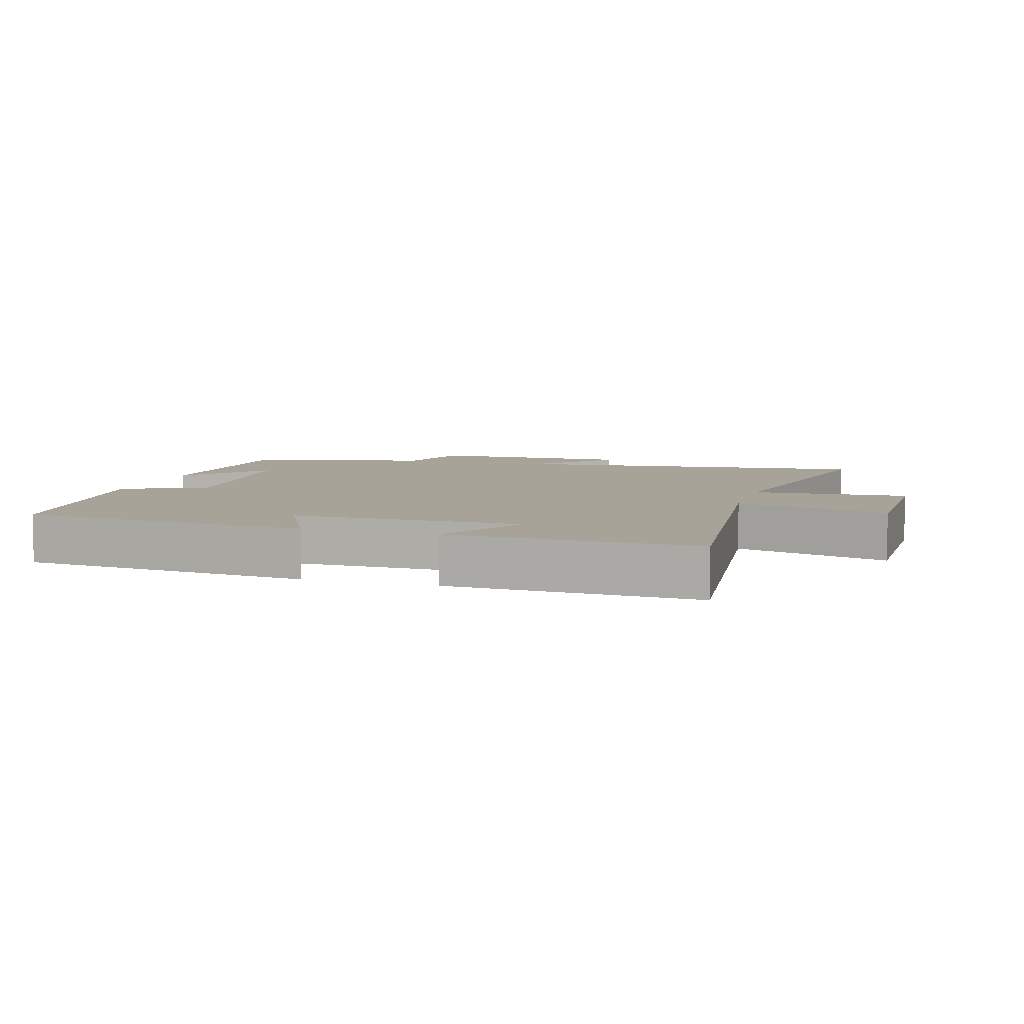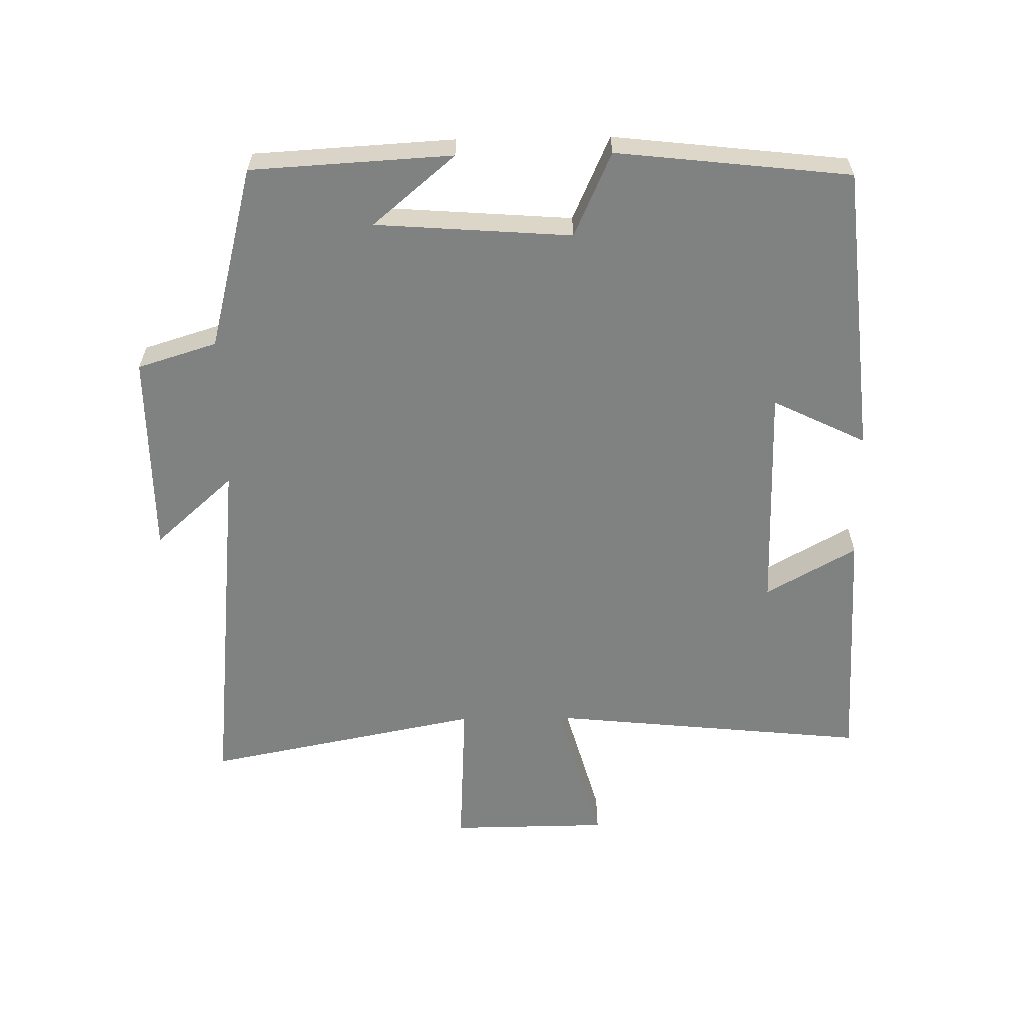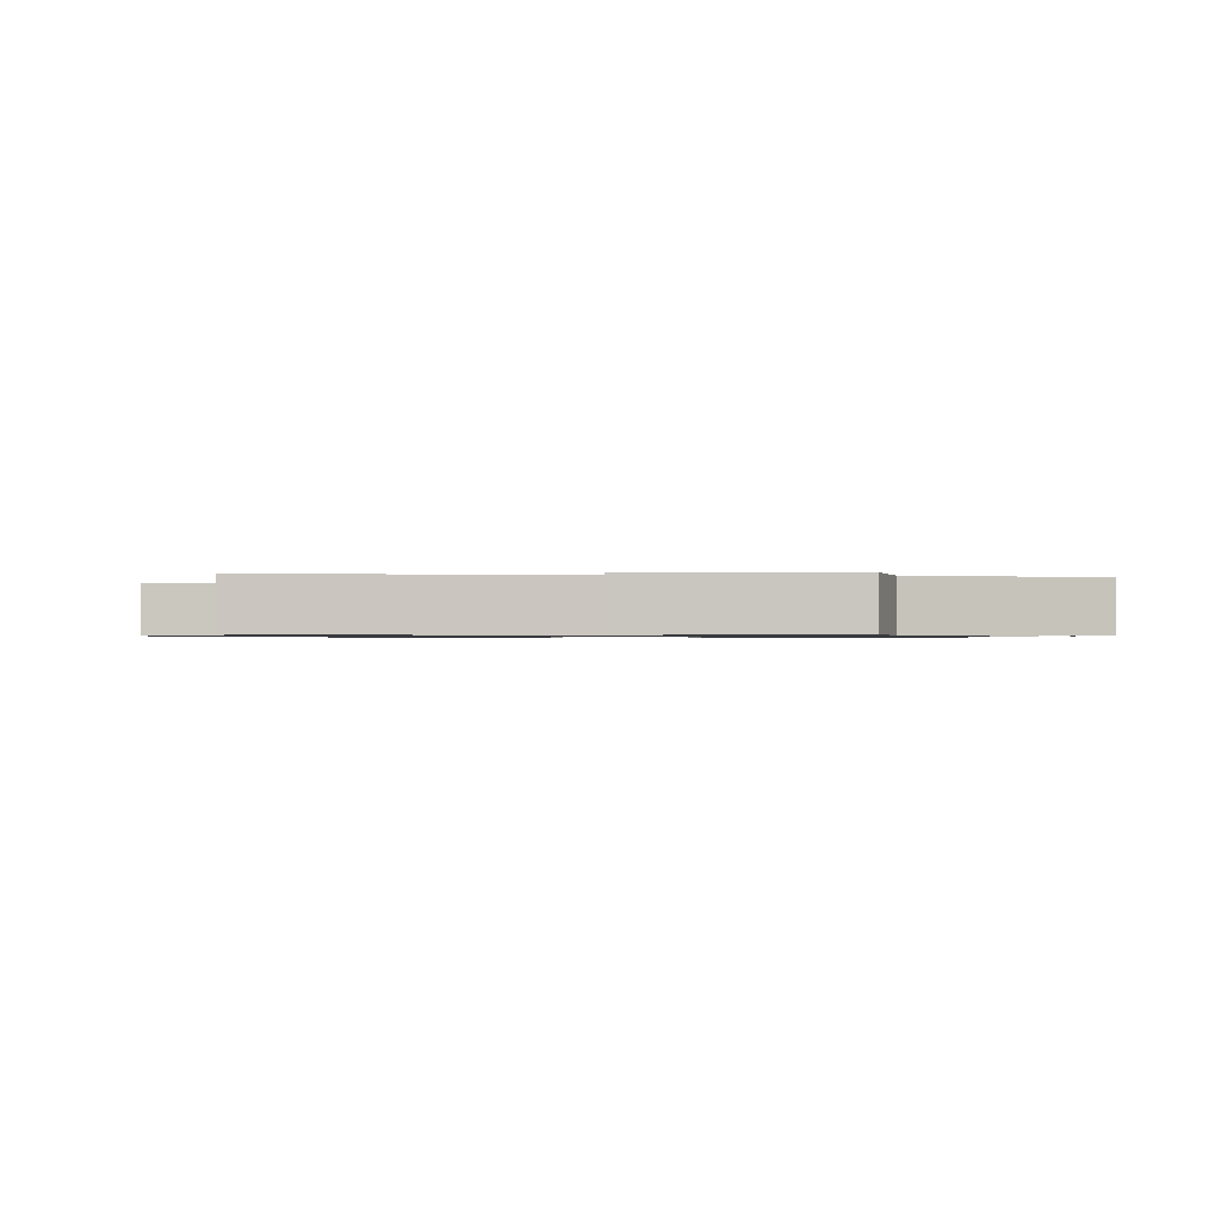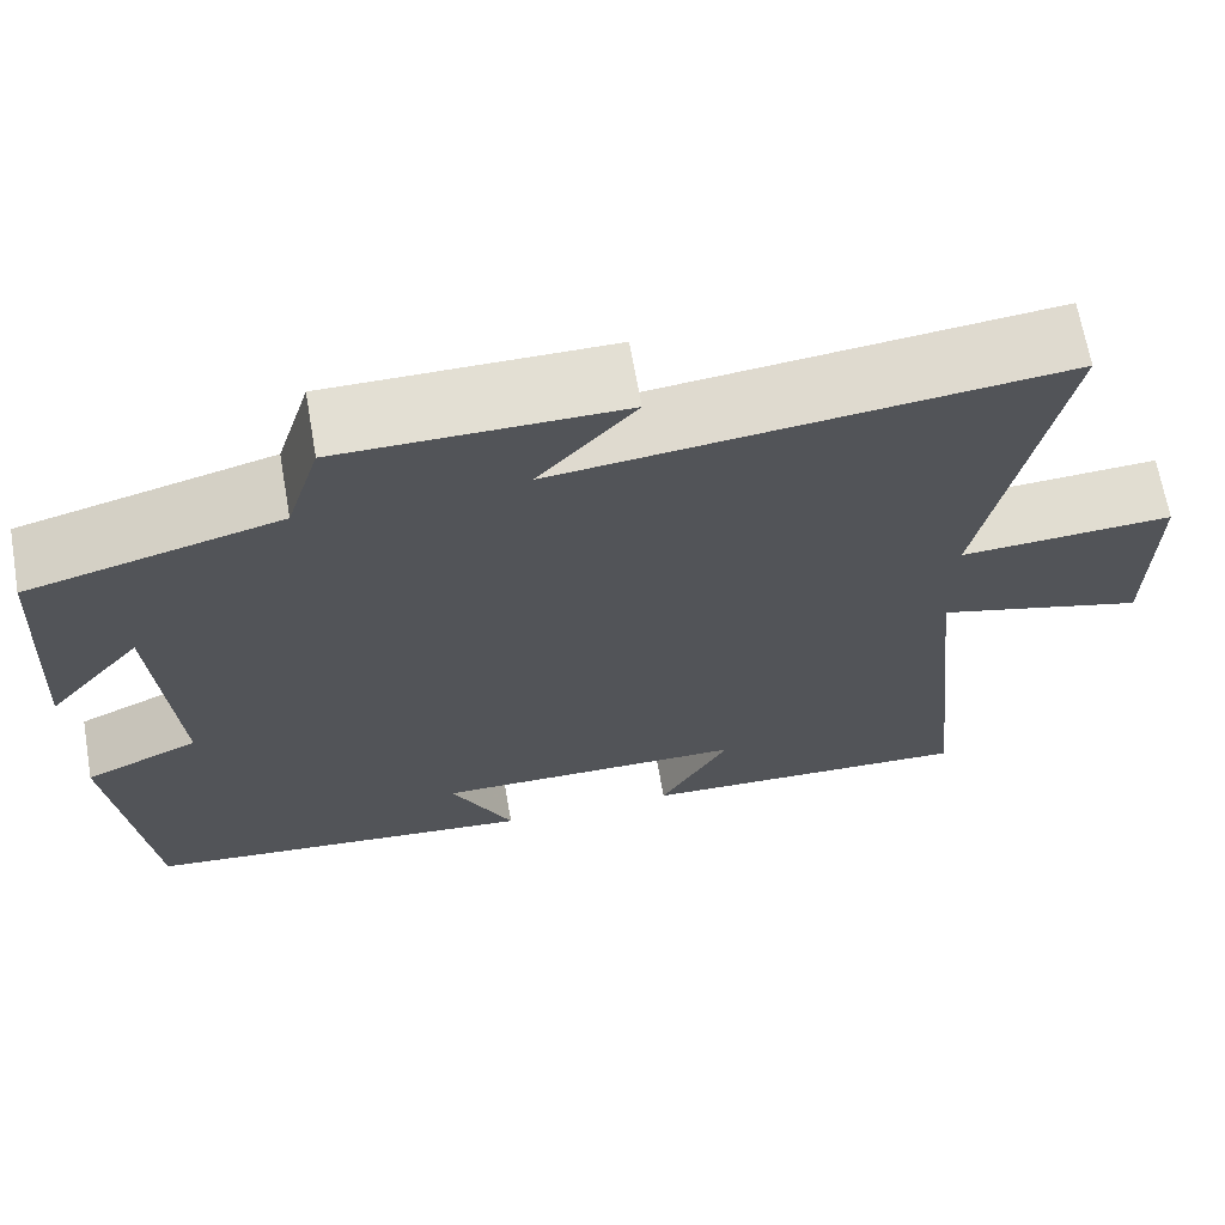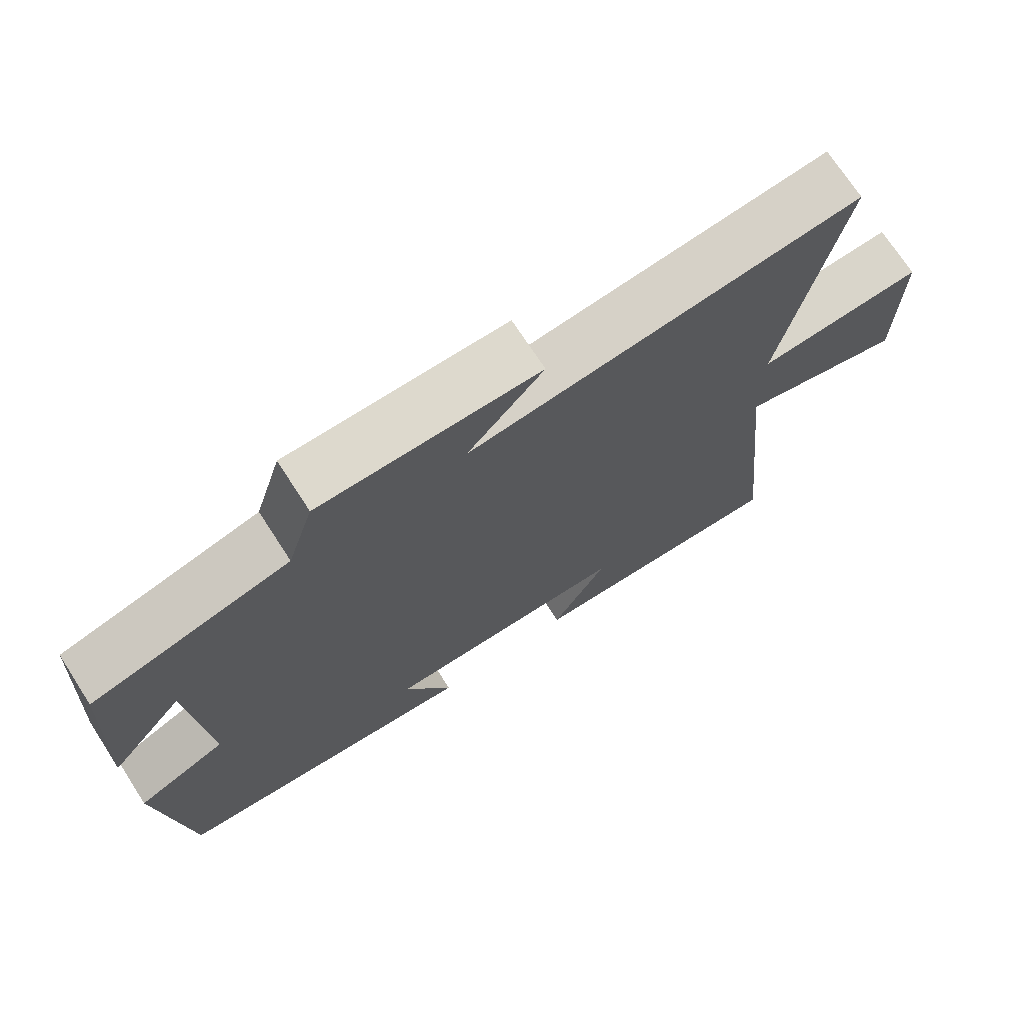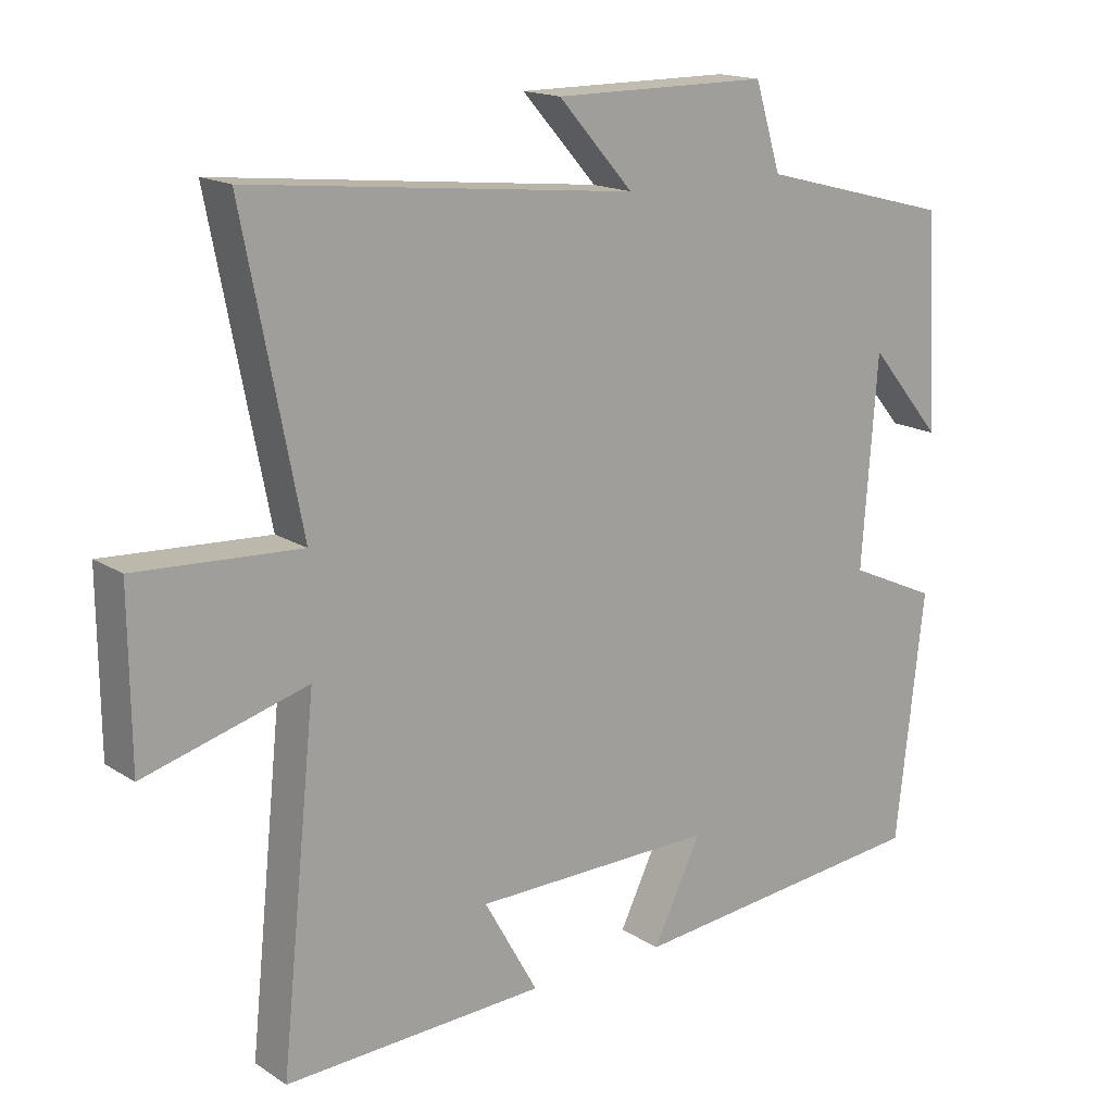
<metadata>
{"format":"obj","ext":"obj","renderer":"f3d","projection":"perspective","resolution":1024,"background":"white","views":[{"elev":6.8,"azim":-163.5,"up":"+Y"},{"elev":-60.3,"azim":91.0,"up":"+Y"},{"elev":-0.8,"azim":-1.6,"up":"+Y"},{"elev":67.1,"azim":170.1,"up":"+Z"},{"elev":71.9,"azim":147.1,"up":"+Z"},{"elev":16.4,"azim":-37.9,"up":"+Z"}]}
</metadata>
<code>
v -0.582 0.07 0.558
v -0.032 0.07 0.5
v -0.139 0.07 0.62
v 0.169 0.07 0.62
v 0.206 0.07 0.5
v 0.483 0.07 0.428
v 0.5 0.07 0.124
v 0.395 0.07 0.249
v 0.373 0.07 -0.047
v 0.5 0.07 -0.104
v 0.46 0.07 -0.457
v 0.022 0.07 -0.5
v 0.091 0.07 -0.359
v -0.255 0.07 -0.363
v -0.178 0.07 -0.5
v -0.551 0.07 -0.515
v -0.5 0.07 -0.022
v -0.732 0.07 -0.087
v -0.734 0.07 0.153
v -0.5 0.07 0.14
v -0.582 0 0.558
v -0.032 0 0.5
v -0.139 0 0.62
v 0.169 0 0.62
v 0.206 0 0.5
v 0.483 0 0.428
v 0.5 0 0.124
v 0.395 0 0.249
v 0.373 0 -0.047
v 0.5 0 -0.104
v 0.46 0 -0.457
v 0.022 0 -0.5
v 0.091 0 -0.359
v -0.255 0 -0.363
v -0.178 0 -0.5
v -0.551 0 -0.515
v -0.5 0 -0.022
v -0.732 0 -0.087
v -0.734 0 0.153
v -0.5 0 0.14
f 17 18 19 20
f 14 15 16 17
f 13 14 17 20
f 10 11 12 13
f 9 10 13 20
f 8 9 20 1
f 5 6 7 8
f 2 3 4 5
f 2 5 8
f 1 2 8
f 40 39 38 37
f 37 36 35 34
f 40 37 34 33
f 33 32 31 30
f 40 33 30 29
f 21 40 29 28
f 28 27 26 25
f 25 24 23 22
f 28 25 22
f 28 22 21
f 1 21 22 2
f 2 22 23 3
f 3 23 24 4
f 4 24 25 5
f 5 25 26 6
f 6 26 27 7
f 7 27 28 8
f 8 28 29 9
f 9 29 30 10
f 10 30 31 11
f 11 31 32 12
f 12 32 33 13
f 13 33 34 14
f 14 34 35 15
f 15 35 36 16
f 16 36 37 17
f 17 37 38 18
f 18 38 39 19
f 19 39 40 20
f 20 40 21 1

</code>
